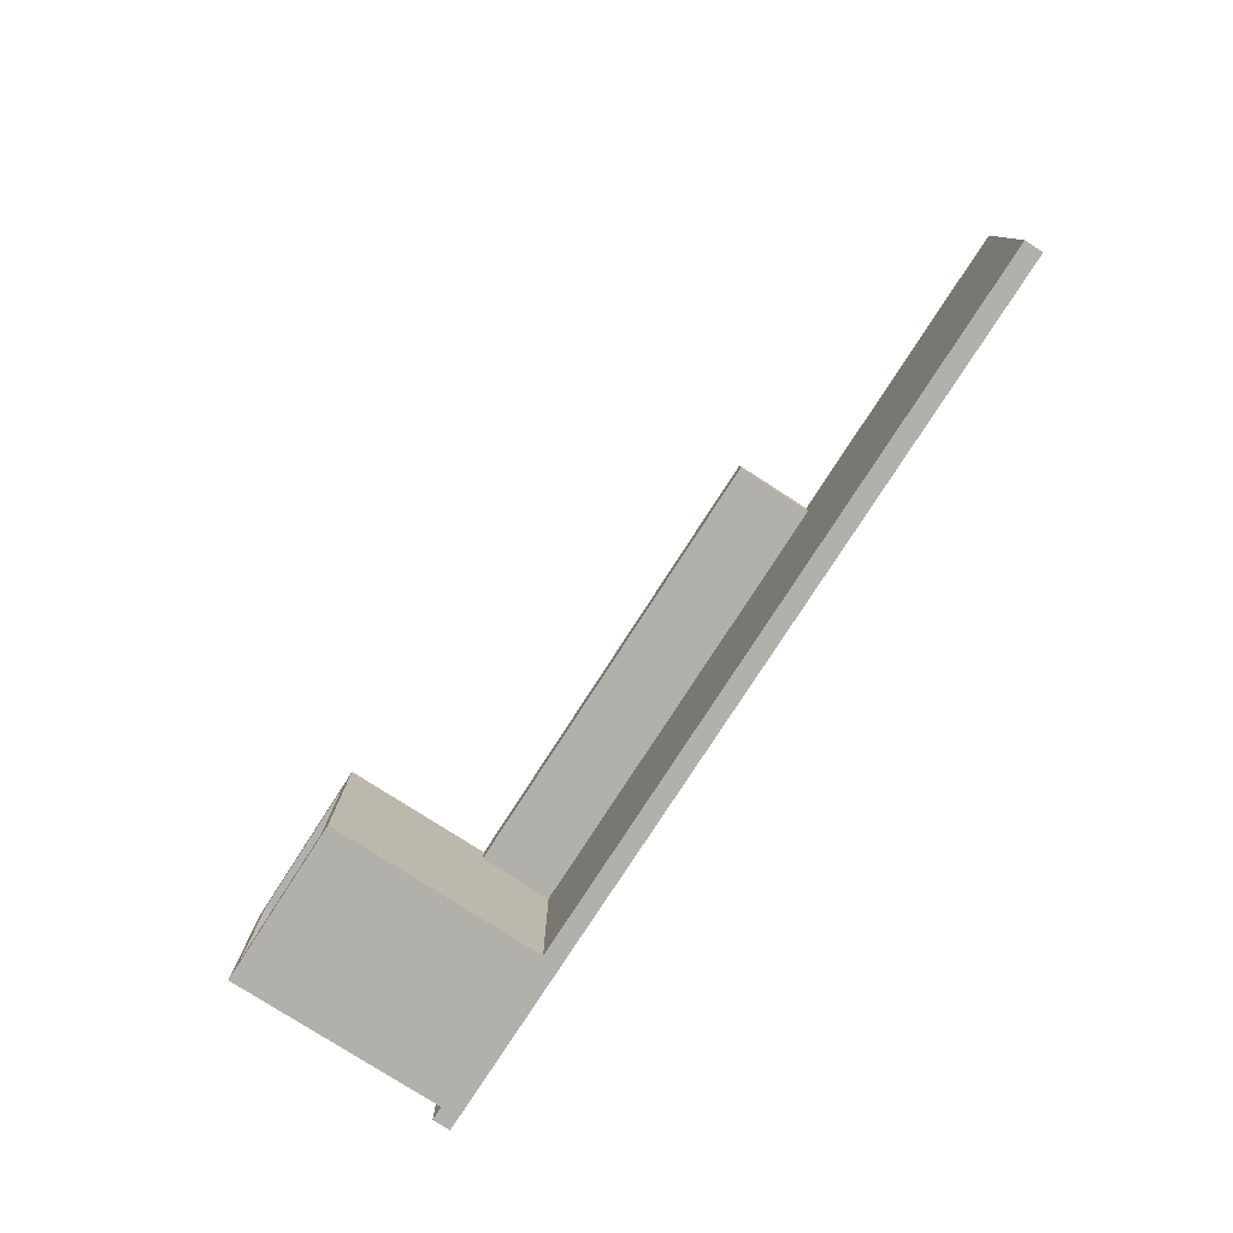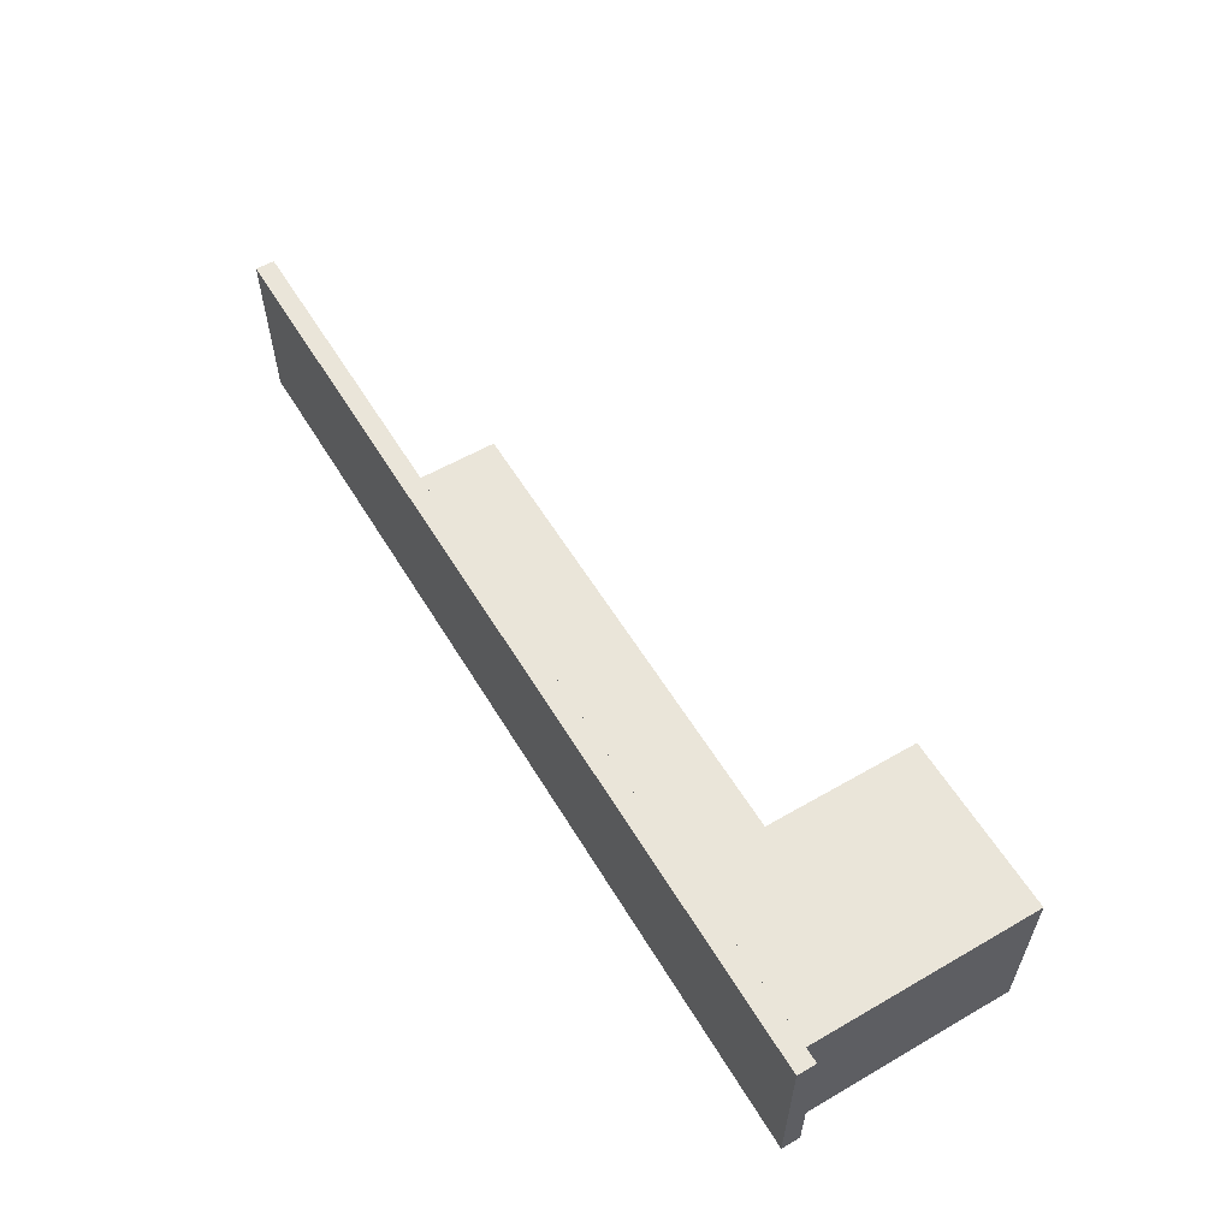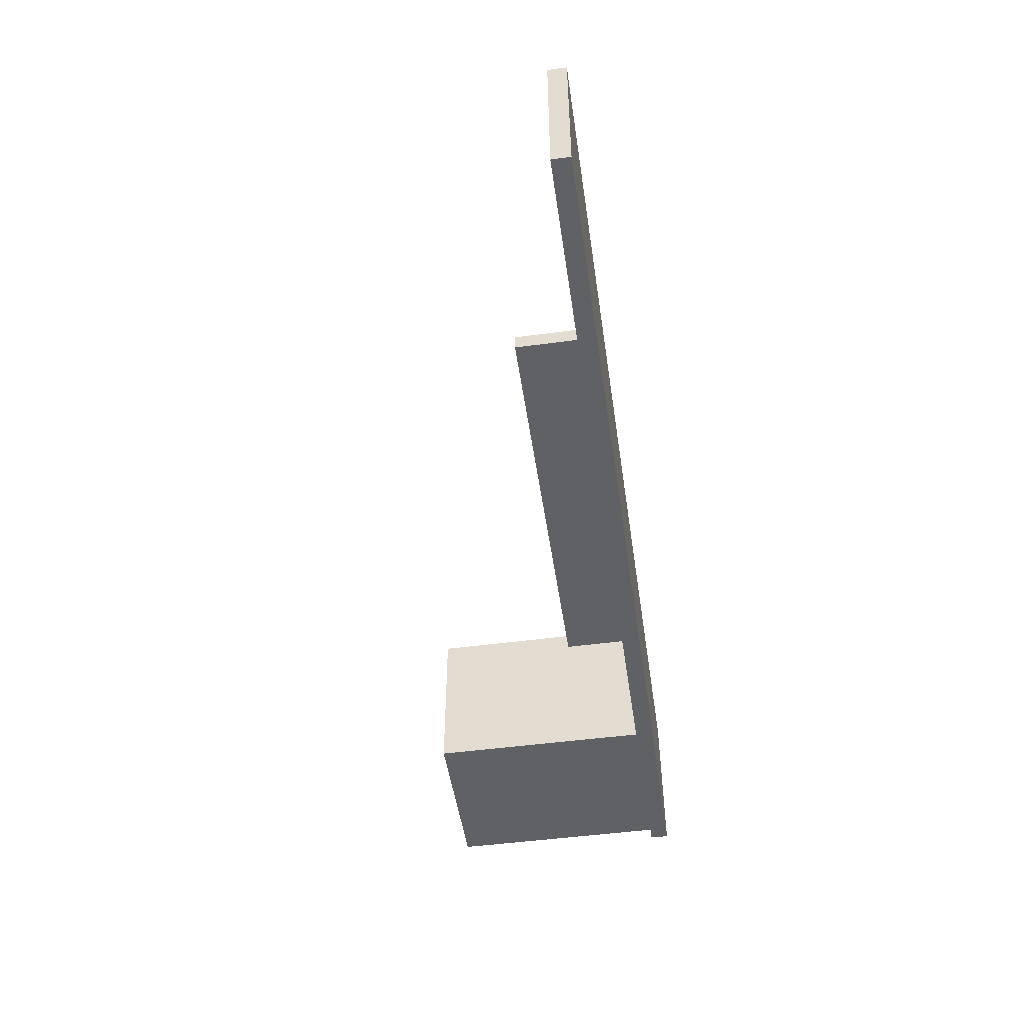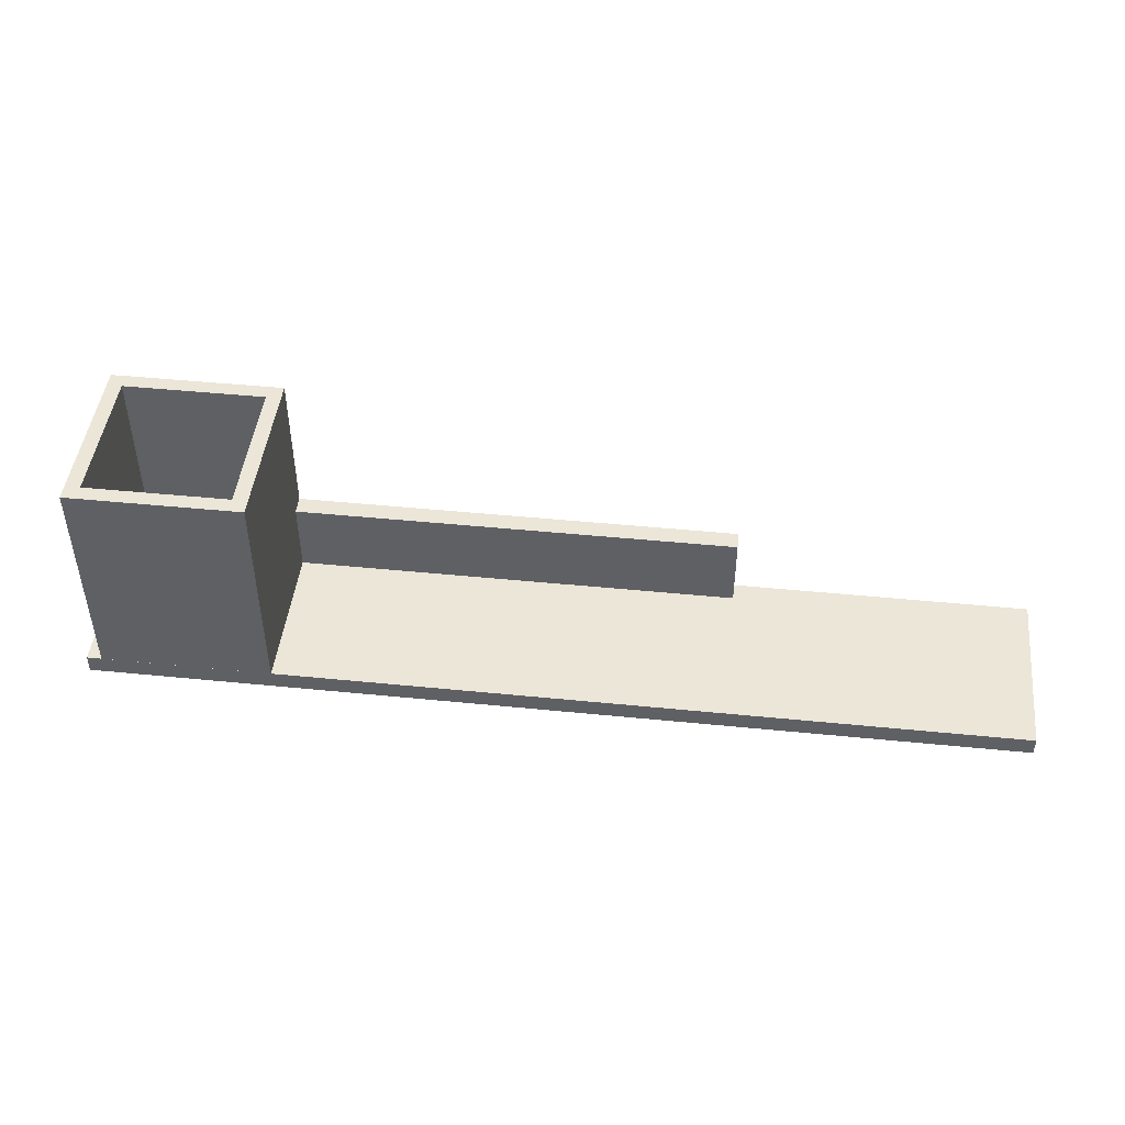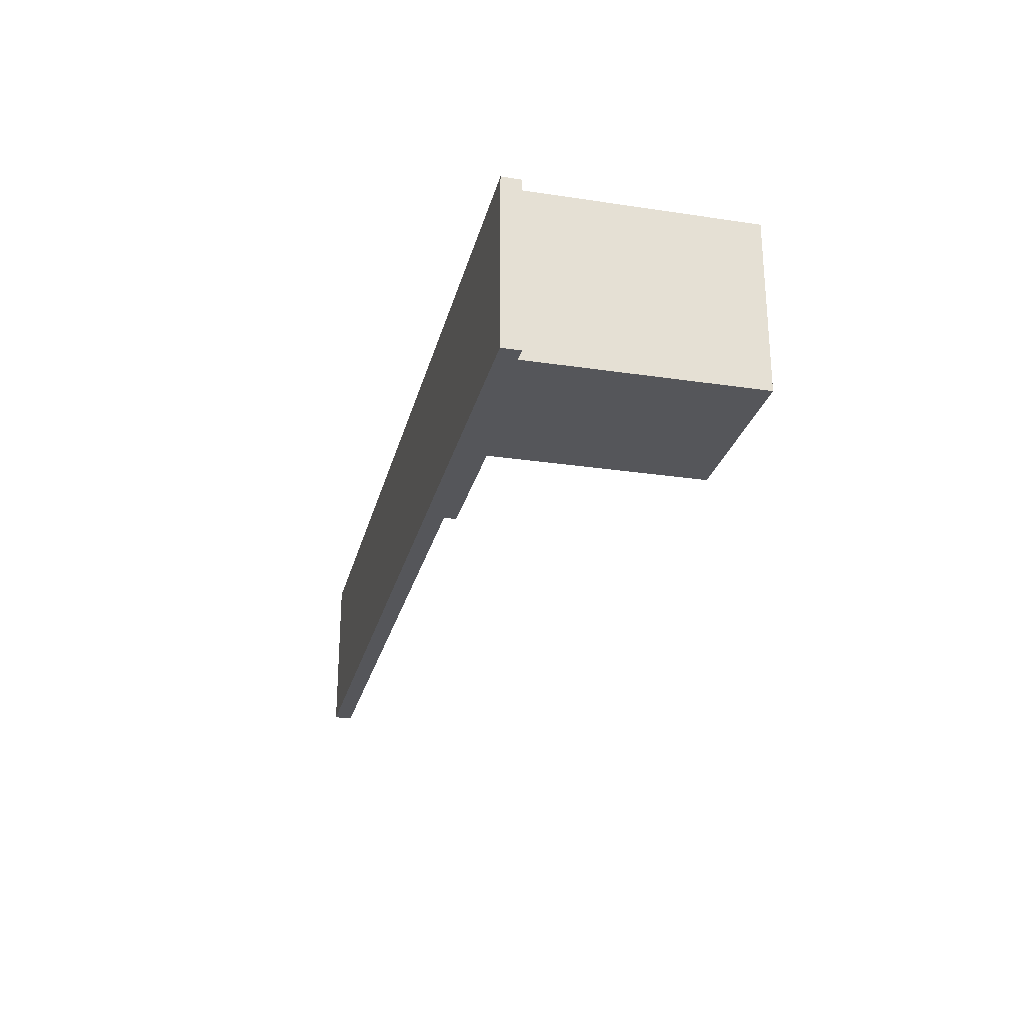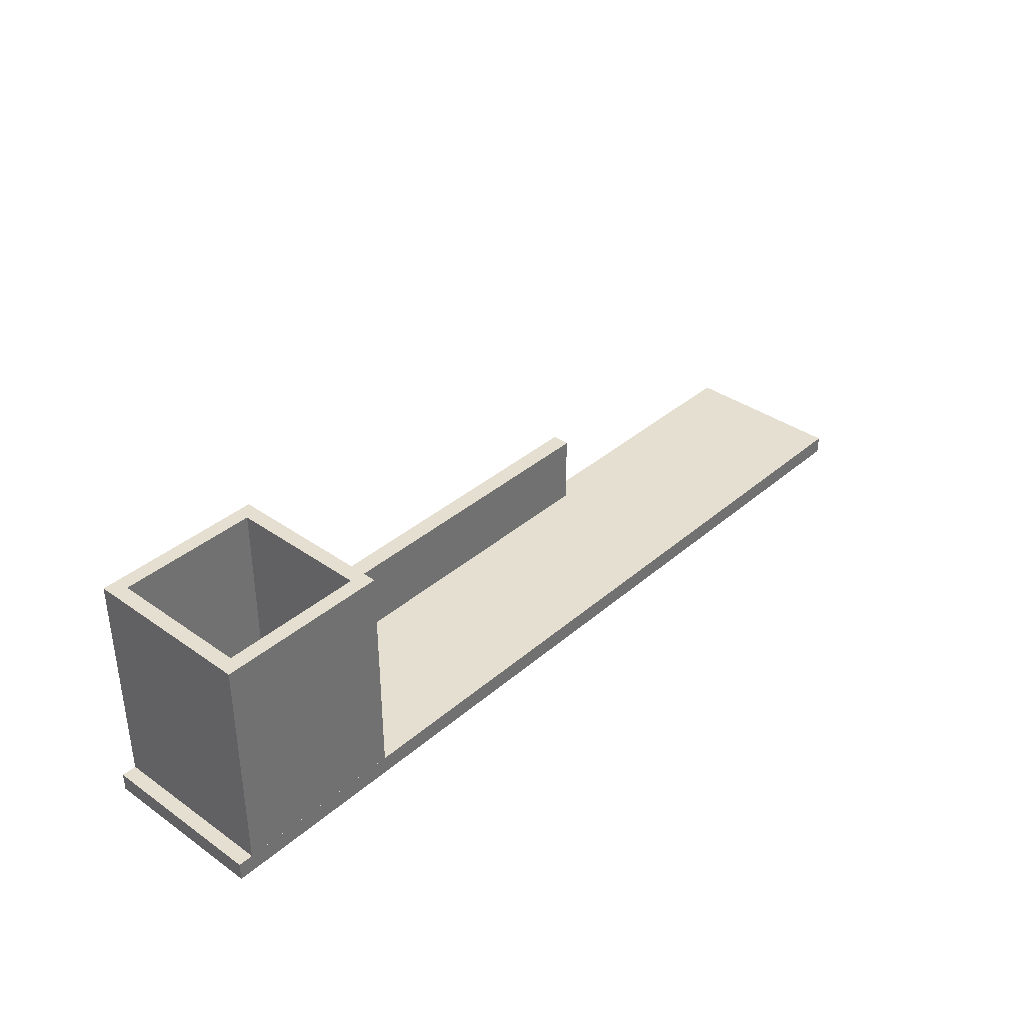
<metadata>
{"format":"obj","ext":"obj","renderer":"f3d","projection":"perspective","resolution":1024,"background":"white","views":[{"elev":-78.4,"azim":-122.8,"up":"+Z"},{"elev":57.7,"azim":59.1,"up":"+Z"},{"elev":-49.6,"azim":-81.6,"up":"+Z"},{"elev":46.2,"azim":-173.5,"up":"+Y"},{"elev":-26.0,"azim":76.6,"up":"+Z"},{"elev":36.8,"azim":132.2,"up":"+Y"}]}
</metadata>
<code>
v 14.22 0 -8.382
v -17.53 0 -8.382
v -17.53 0.635 -8.382
v 14.22 0.635 -8.382
v 14.22 0 -2.54
v 14.22 0 -8.382
v 14.22 0.635 -8.382
v 14.22 0.635 -2.54
v -17.53 0 -2.54
v 14.22 0 -2.54
v 14.22 0.635 -2.54
v -17.53 0.635 -2.54
v -17.53 0 -8.382
v -17.53 0 -2.54
v -17.53 0.635 -2.54
v -17.53 0.635 -8.382
v -17.53 0.635 -8.382
v -17.53 0.635 -2.54
v 14.22 0.635 -2.54
v 14.22 0.635 -8.382
v -17.53 0 -2.54
v -17.53 0 -8.382
v 14.22 0 -8.382
v 14.22 0 -2.54
v 8.382 0.635 -7.872
v 13.21 0.635 -7.872
v 13.21 8.255 -7.872
v 8.382 8.255 -7.872
v 8.382 0.635 -3.046
v 8.382 0.635 -7.872
v 8.382 8.255 -7.872
v 8.382 8.255 -3.046
v 13.21 0.635 -3.046
v 8.382 0.635 -3.046
v 8.382 8.255 -3.046
v 13.21 8.255 -3.046
v 13.21 0.635 -7.872
v 13.21 0.635 -3.046
v 13.21 8.255 -3.046
v 13.21 8.255 -7.872
v 7.874 0.635 -8.38
v 7.874 0.635 -2.538
v 7.874 8.255 -2.538
v 7.874 8.255 -8.38
v 13.72 0.635 -8.38
v 7.874 0.635 -8.38
v 7.874 8.255 -8.38
v 13.72 8.255 -8.38
v 13.72 0.635 -2.538
v 13.72 0.635 -8.38
v 13.72 8.255 -8.38
v 13.72 8.255 -2.538
v 7.874 0.635 -2.538
v 13.72 0.635 -2.538
v 13.72 8.255 -2.538
v 7.874 8.255 -2.538
v 13.21 8.255 -7.872
v 13.21 8.255 -3.046
v 8.382 8.255 -3.046
v 8.382 8.255 -7.872
v 7.874 8.255 -2.538
v 13.72 8.255 -2.538
v 13.72 8.255 -8.38
v 7.874 8.255 -8.38
v 13.21 0.635 -3.046
v 13.21 0.635 -7.872
v 8.382 0.635 -7.872
v 8.382 0.635 -3.046
v 13.72 0.635 -2.538
v 7.874 0.635 -2.538
v 7.874 0.635 -8.38
v 13.72 0.635 -8.38
v -7.366 0.635 -3.173
v -7.366 0.635 -2.538
v -7.366 3.175 -2.538
v -7.366 3.175 -3.173
v 7.874 0.635 -3.173
v -7.366 0.635 -3.173
v -7.366 3.175 -3.173
v 7.874 3.175 -3.173
v 7.874 0.635 -2.538
v 7.874 0.635 -3.173
v 7.874 3.175 -3.173
v 7.874 3.175 -2.538
v -7.366 0.635 -2.538
v 7.874 0.635 -2.538
v 7.874 3.175 -2.538
v -7.366 3.175 -2.538
v -7.366 3.175 -2.538
v 7.874 3.175 -2.538
v 7.874 3.175 -3.173
v -7.366 3.175 -3.173
v 7.874 0.635 -2.538
v -7.366 0.635 -2.538
v -7.366 0.635 -3.173
v 7.874 0.635 -3.173
g 41fa1f3a-e320-11ea-a735-54bf646e7e1f
f 1 2 4
f 4 2 3
g 41fa465c-e320-11ea-b324-54bf646e7e1f
f 5 6 8
f 8 6 7
g 41fa949a-e320-11ea-a4fc-54bf646e7e1f
f 9 10 12
f 12 10 11
g 41fabb90-e320-11ea-8681-54bf646e7e1f
f 13 14 16
f 16 14 15
g 41fb09a2-e320-11ea-a77e-54bf646e7e1f
f 17 18 20
f 20 18 19
g 41fb3098-e320-11ea-b811-54bf646e7e1f
f 22 23 21
f 21 23 24
g 421dad80-e320-11ea-ab82-54bf646e7e1f
f 25 26 28
f 28 26 27
g 421dfbae-e320-11ea-9136-54bf646e7e1f
f 29 30 32
f 32 30 31
g 421e49cc-e320-11ea-8a62-54bf646e7e1f
f 33 34 36
f 36 34 35
g 421ebf0a-e320-11ea-bf96-54bf646e7e1f
f 37 38 40
f 40 38 39
g 421ee60c-e320-11ea-9b79-54bf646e7e1f
f 41 42 44
f 44 42 43
g 421f3428-e320-11ea-9f1a-54bf646e7e1f
f 45 46 48
f 48 46 47
g 421f8252-e320-11ea-9db3-54bf646e7e1f
f 49 50 52
f 52 50 51
g 421ff788-e320-11ea-b107-54bf646e7e1f
f 53 54 56
f 56 54 55
g 422045a4-e320-11ea-bbf6-54bf646e7e1f
f 58 63 57
f 57 63 64
f 57 64 60
f 60 64 61
f 60 61 59
f 59 61 58
f 58 61 62
f 58 62 63
g 422093c6-e320-11ea-8960-54bf646e7e1f
f 66 69 65
f 65 69 70
f 65 70 68
f 68 70 67
f 67 70 71
f 67 71 72
f 69 66 72
f 72 66 67
g 4250095e-e320-11ea-90e8-54bf646e7e1f
f 73 74 76
f 76 74 75
g 42507e80-e320-11ea-9d9a-54bf646e7e1f
f 77 78 80
f 80 78 79
g 4250cca4-e320-11ea-aa61-54bf646e7e1f
f 81 82 84
f 84 82 83
g 425141da-e320-11ea-9b31-54bf646e7e1f
f 85 86 88
f 88 86 87
g 4251b70c-e320-11ea-b59e-54bf646e7e1f
f 90 91 89
f 89 91 92
g 42522c48-e320-11ea-b40f-54bf646e7e1f
f 93 94 96
f 96 94 95

</code>
